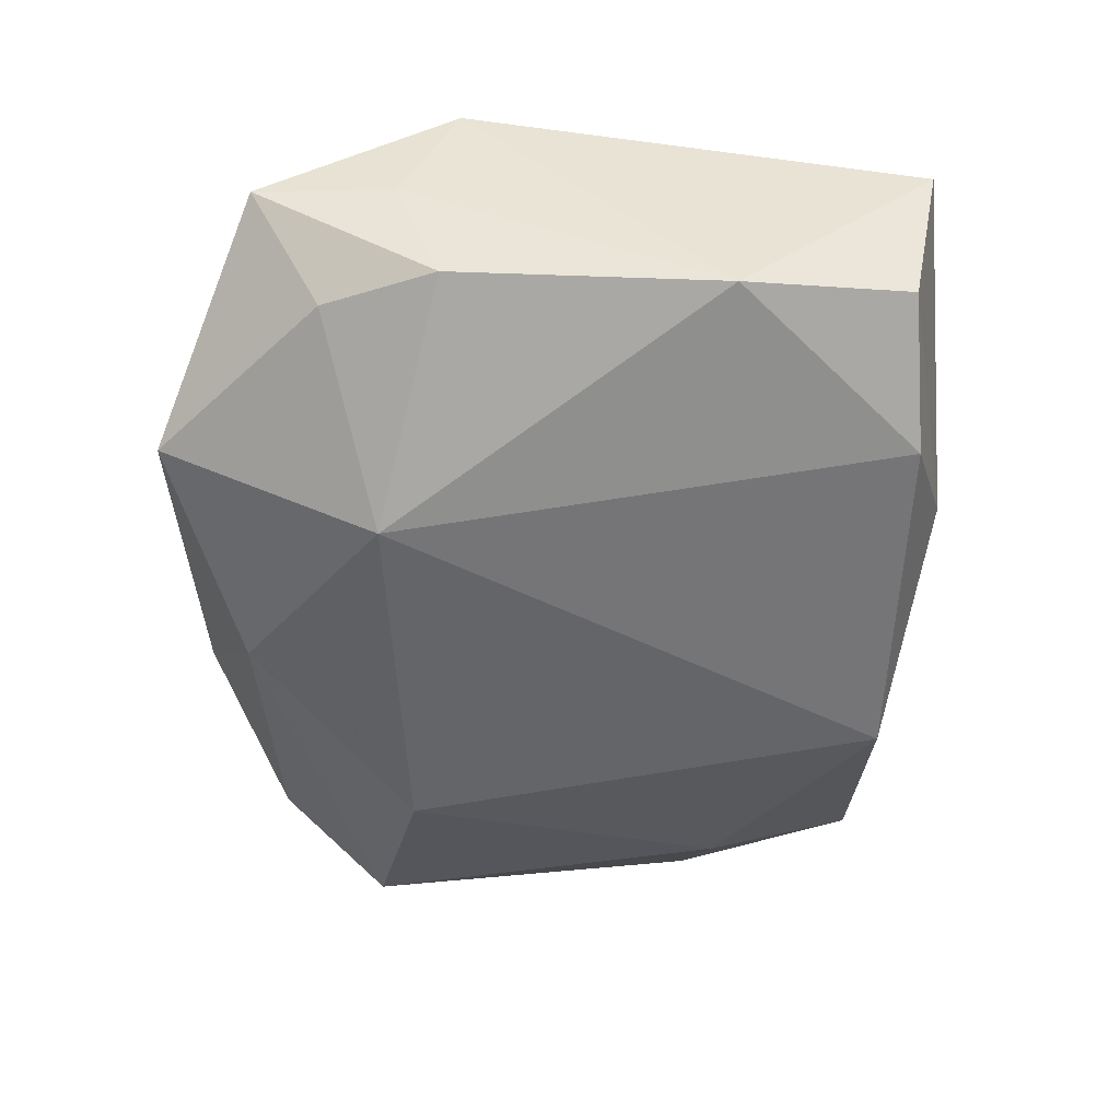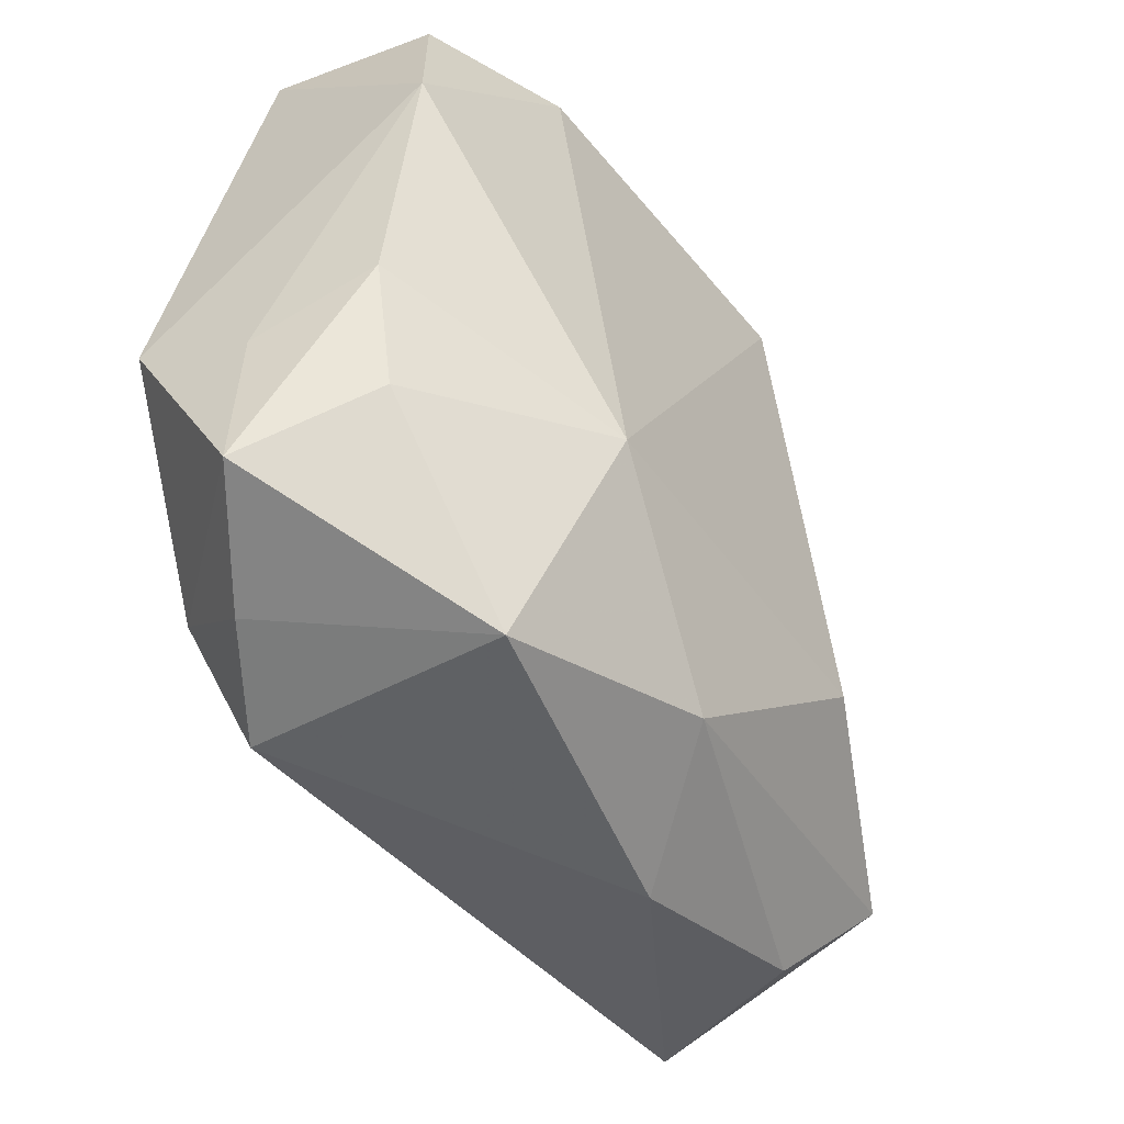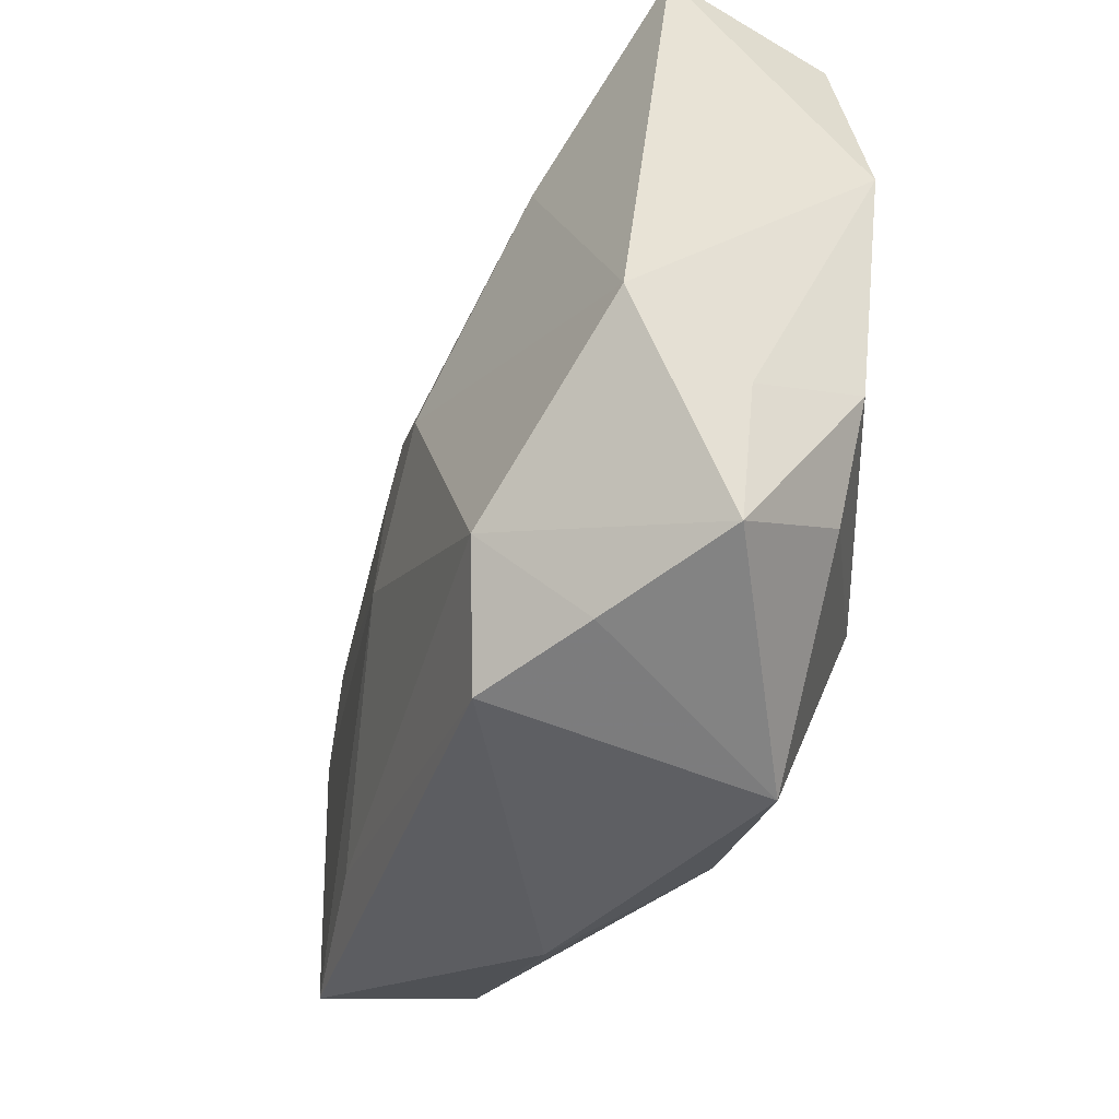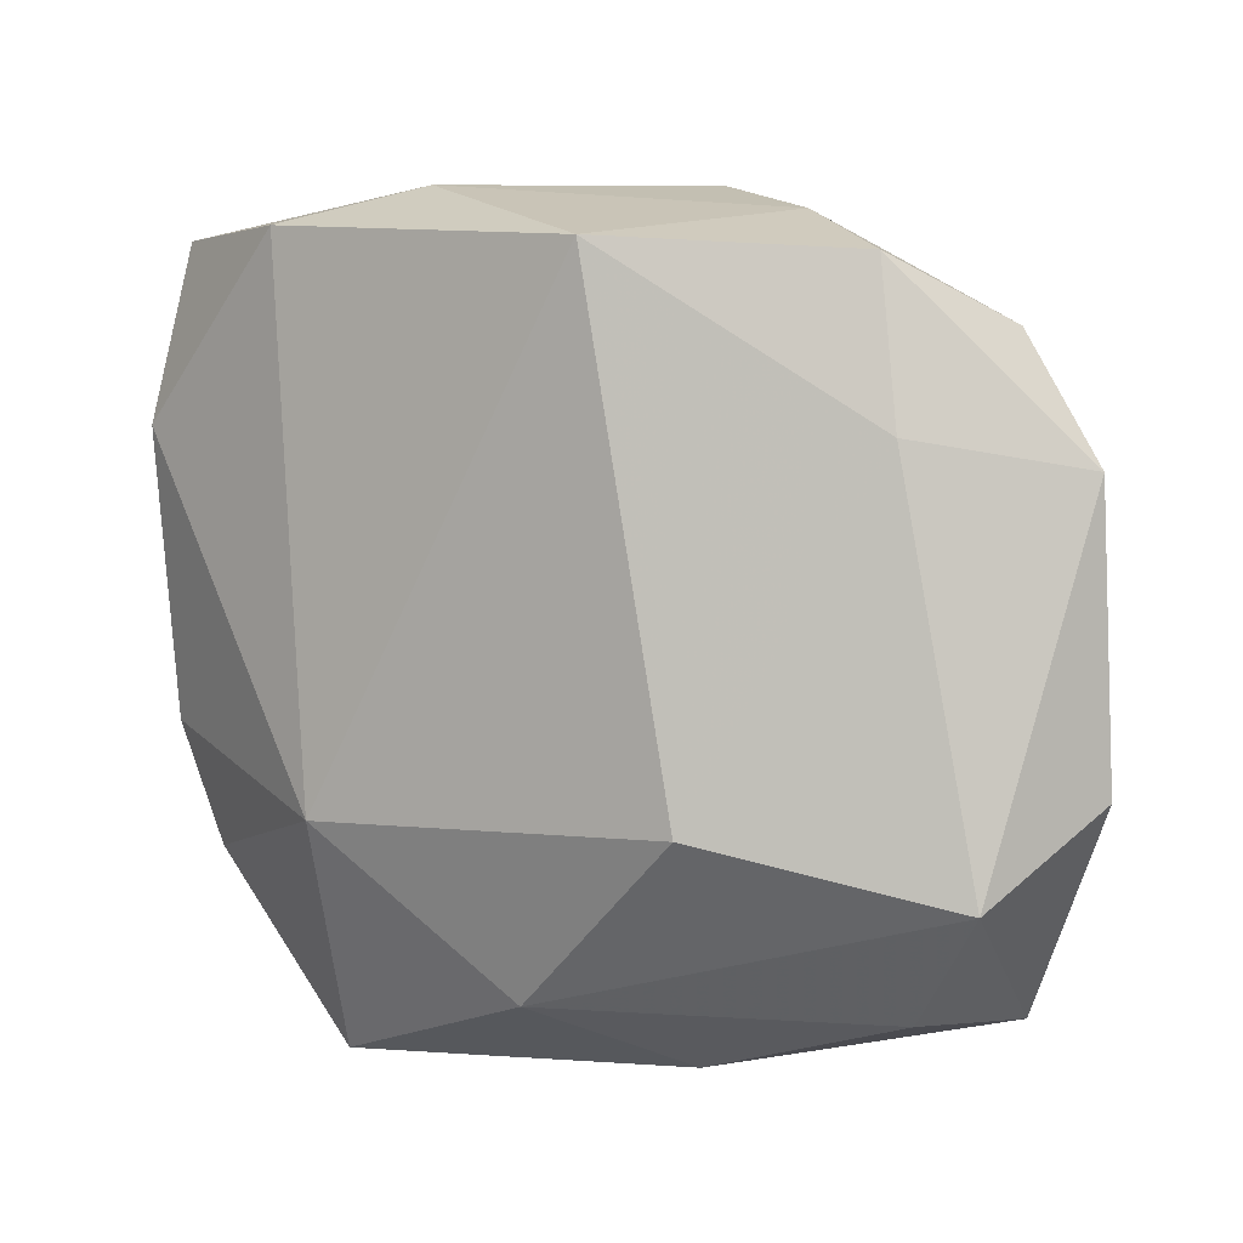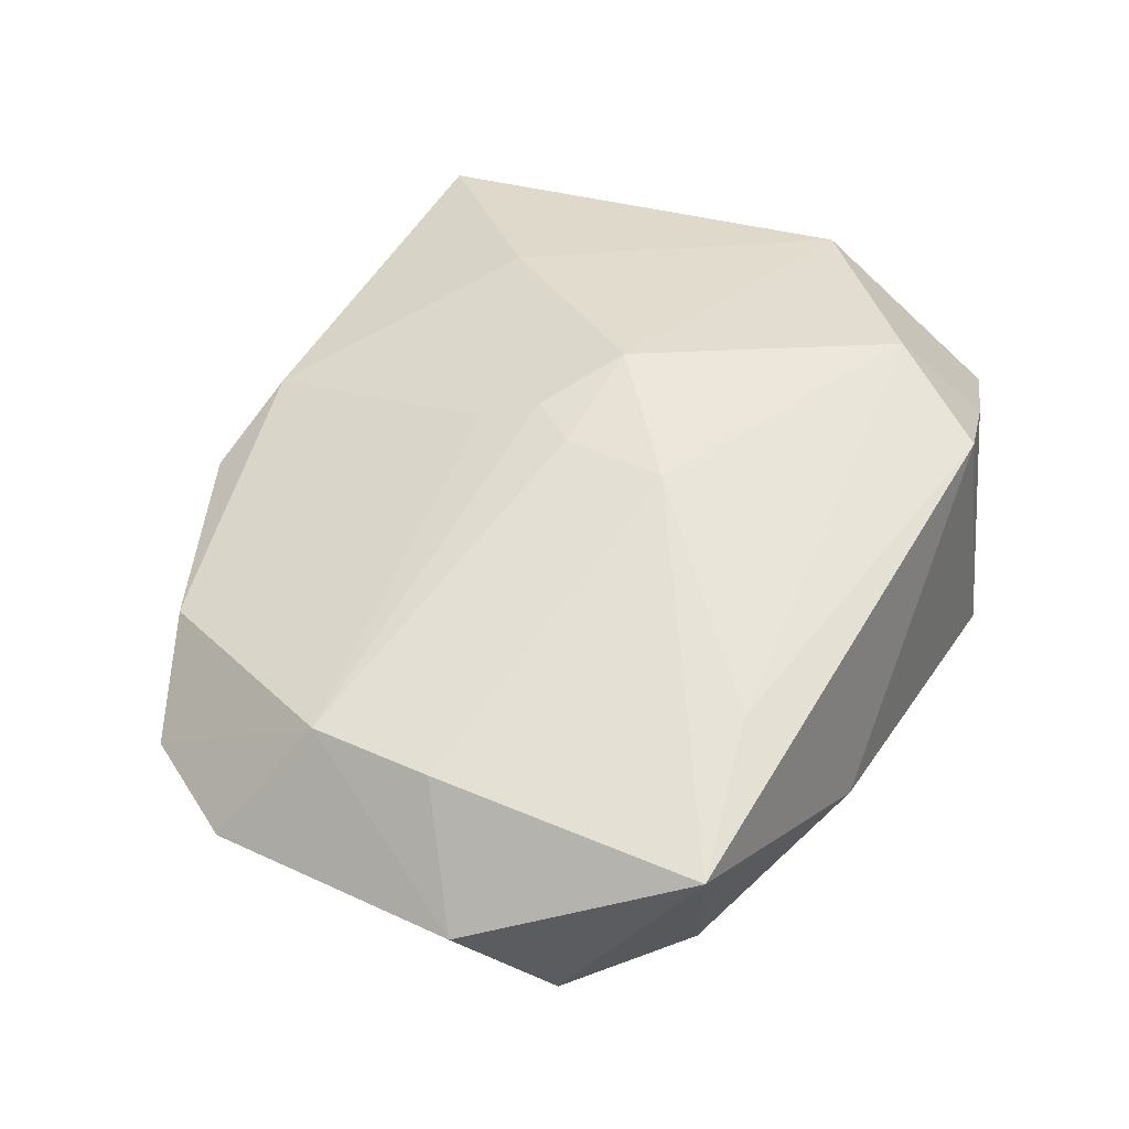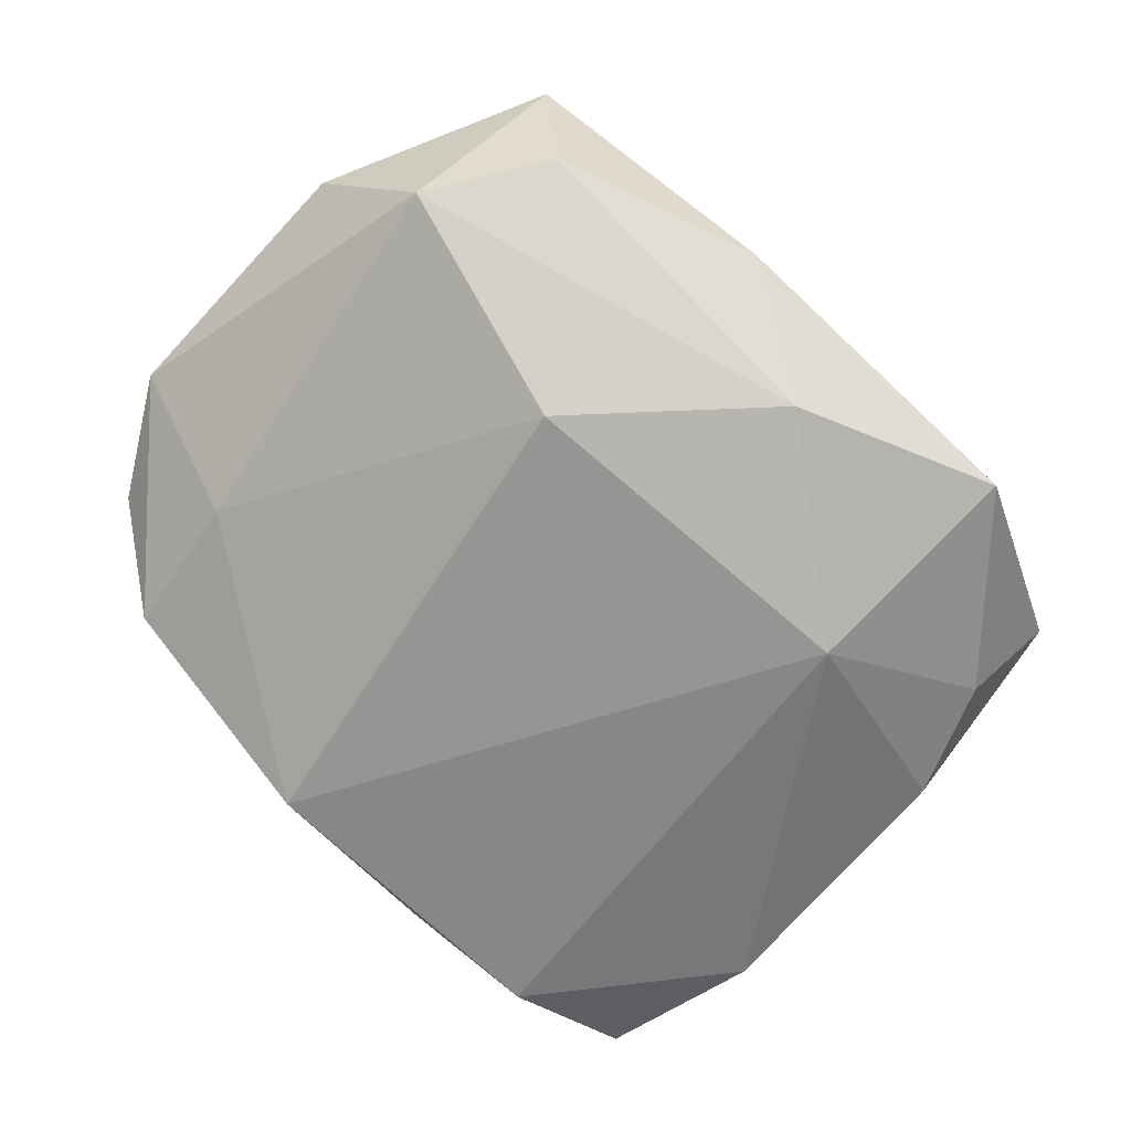
<metadata>
{"format":"obj","ext":"obj","renderer":"f3d","projection":"perspective","resolution":1024,"background":"white","views":[{"elev":-51.4,"azim":91.5,"up":"+Z"},{"elev":-50.5,"azim":124.1,"up":"+Y"},{"elev":-38.1,"azim":67.1,"up":"+Y"},{"elev":3.6,"azim":-147.6,"up":"+Y"},{"elev":50.9,"azim":-60.8,"up":"+Z"},{"elev":-67.5,"azim":-43.1,"up":"+Z"}]}
</metadata>
<code>
v 0.00926 0.03892 0.00483
v 0.01794 -0.03396 0.01764
v -0.04251 -0.02029 -0.008856
v 0.0219 0.02071 0.01457
v 0.0156 -0.01583 -0.01866
v 0.03807 -0.009192 -0.00893
v -0.02339 0.03526 -0.001635
v -0.01202 0.0381 0.004626
v -0.03589 0.01654 -0.01029
v -0.0209 -0.01485 -0.01866
v 0.009434 0.03824 -0.008601
v 0.0401 -0.01348 0.002732
v -0.03106 0.02974 0.005548
v 0.02138 0.03485 -0.01572
v -0.04202 0.02532 -0.0008196
v -0.0486 0.01389 0.0001532
v -0.0486 -0.01224 0.002414
v -0.03413 -0.03071 -0.003066
v 0.03729 0.03776 0.007218
v -0.002257 0.01121 0.01702
v -0.01335 -0.03683 -0.001604
v 0.03401 -0.02065 -0.007818
v -0.01192 0.03252 -0.01866
v 0.03531 0.03437 -0.00989
v -0.002758 -0.009602 0.01985
v -0.001624 0.03655 0.008614
v 0.04124 -0.007803 0.01443
v 0.00934 0.001029 0.02065
v -0.003104 -0.03061 -0.01378
v -0.03958 0.007756 0.01104
v 0.0006598 0.006028 0.01885
v -0.03352 0.03111 -0.008611
v -0.002502 0.001175 0.01906
v -0.02127 -0.02811 0.01507
v 0.03949 -0.02756 0.003948
v -0.03936 -0.004857 0.01199
v -0.03724 -0.03232 0.01198
v 0.02809 -0.03128 0.01143
v 0.01871 -0.03747 -0.008885
v 0.02447 -0.02295 0.0206
v 0.03831 0.01784 -0.01216
f 40 27 28
f 16 3 17
f 17 3 37
f 37 36 17
f 17 30 16
f 17 36 30
f 10 23 5
f 5 29 10
f 10 29 3
f 27 40 35
f 5 23 14
f 14 41 5
f 14 23 11
f 28 27 4
f 25 40 28
f 25 36 37
f 30 36 25
f 13 20 26
f 30 20 13
f 33 25 28
f 30 25 33
f 37 3 18
f 3 29 18
f 9 10 3
f 9 3 16
f 16 32 9
f 9 32 23
f 23 10 9
f 5 41 6
f 12 41 27
f 27 35 12
f 12 6 41
f 35 6 12
f 39 29 5
f 24 14 11
f 41 14 24
f 26 20 31
f 31 4 26
f 28 4 31
f 31 33 28
f 31 20 30
f 30 33 31
f 34 25 37
f 40 25 34
f 15 32 16
f 16 30 15
f 30 13 15
f 8 13 26
f 22 6 35
f 35 39 22
f 5 6 22
f 22 39 5
f 21 18 29
f 29 39 21
f 37 18 21
f 2 21 39
f 37 21 2
f 2 34 37
f 40 34 2
f 11 8 1
f 1 8 26
f 27 41 19
f 41 24 19
f 19 4 27
f 26 4 19
f 19 1 26
f 19 24 11
f 11 1 19
f 13 8 7
f 32 15 7
f 7 15 13
f 23 32 7
f 11 23 7
f 7 8 11
f 38 35 40
f 40 2 38
f 38 39 35
f 38 2 39

</code>
